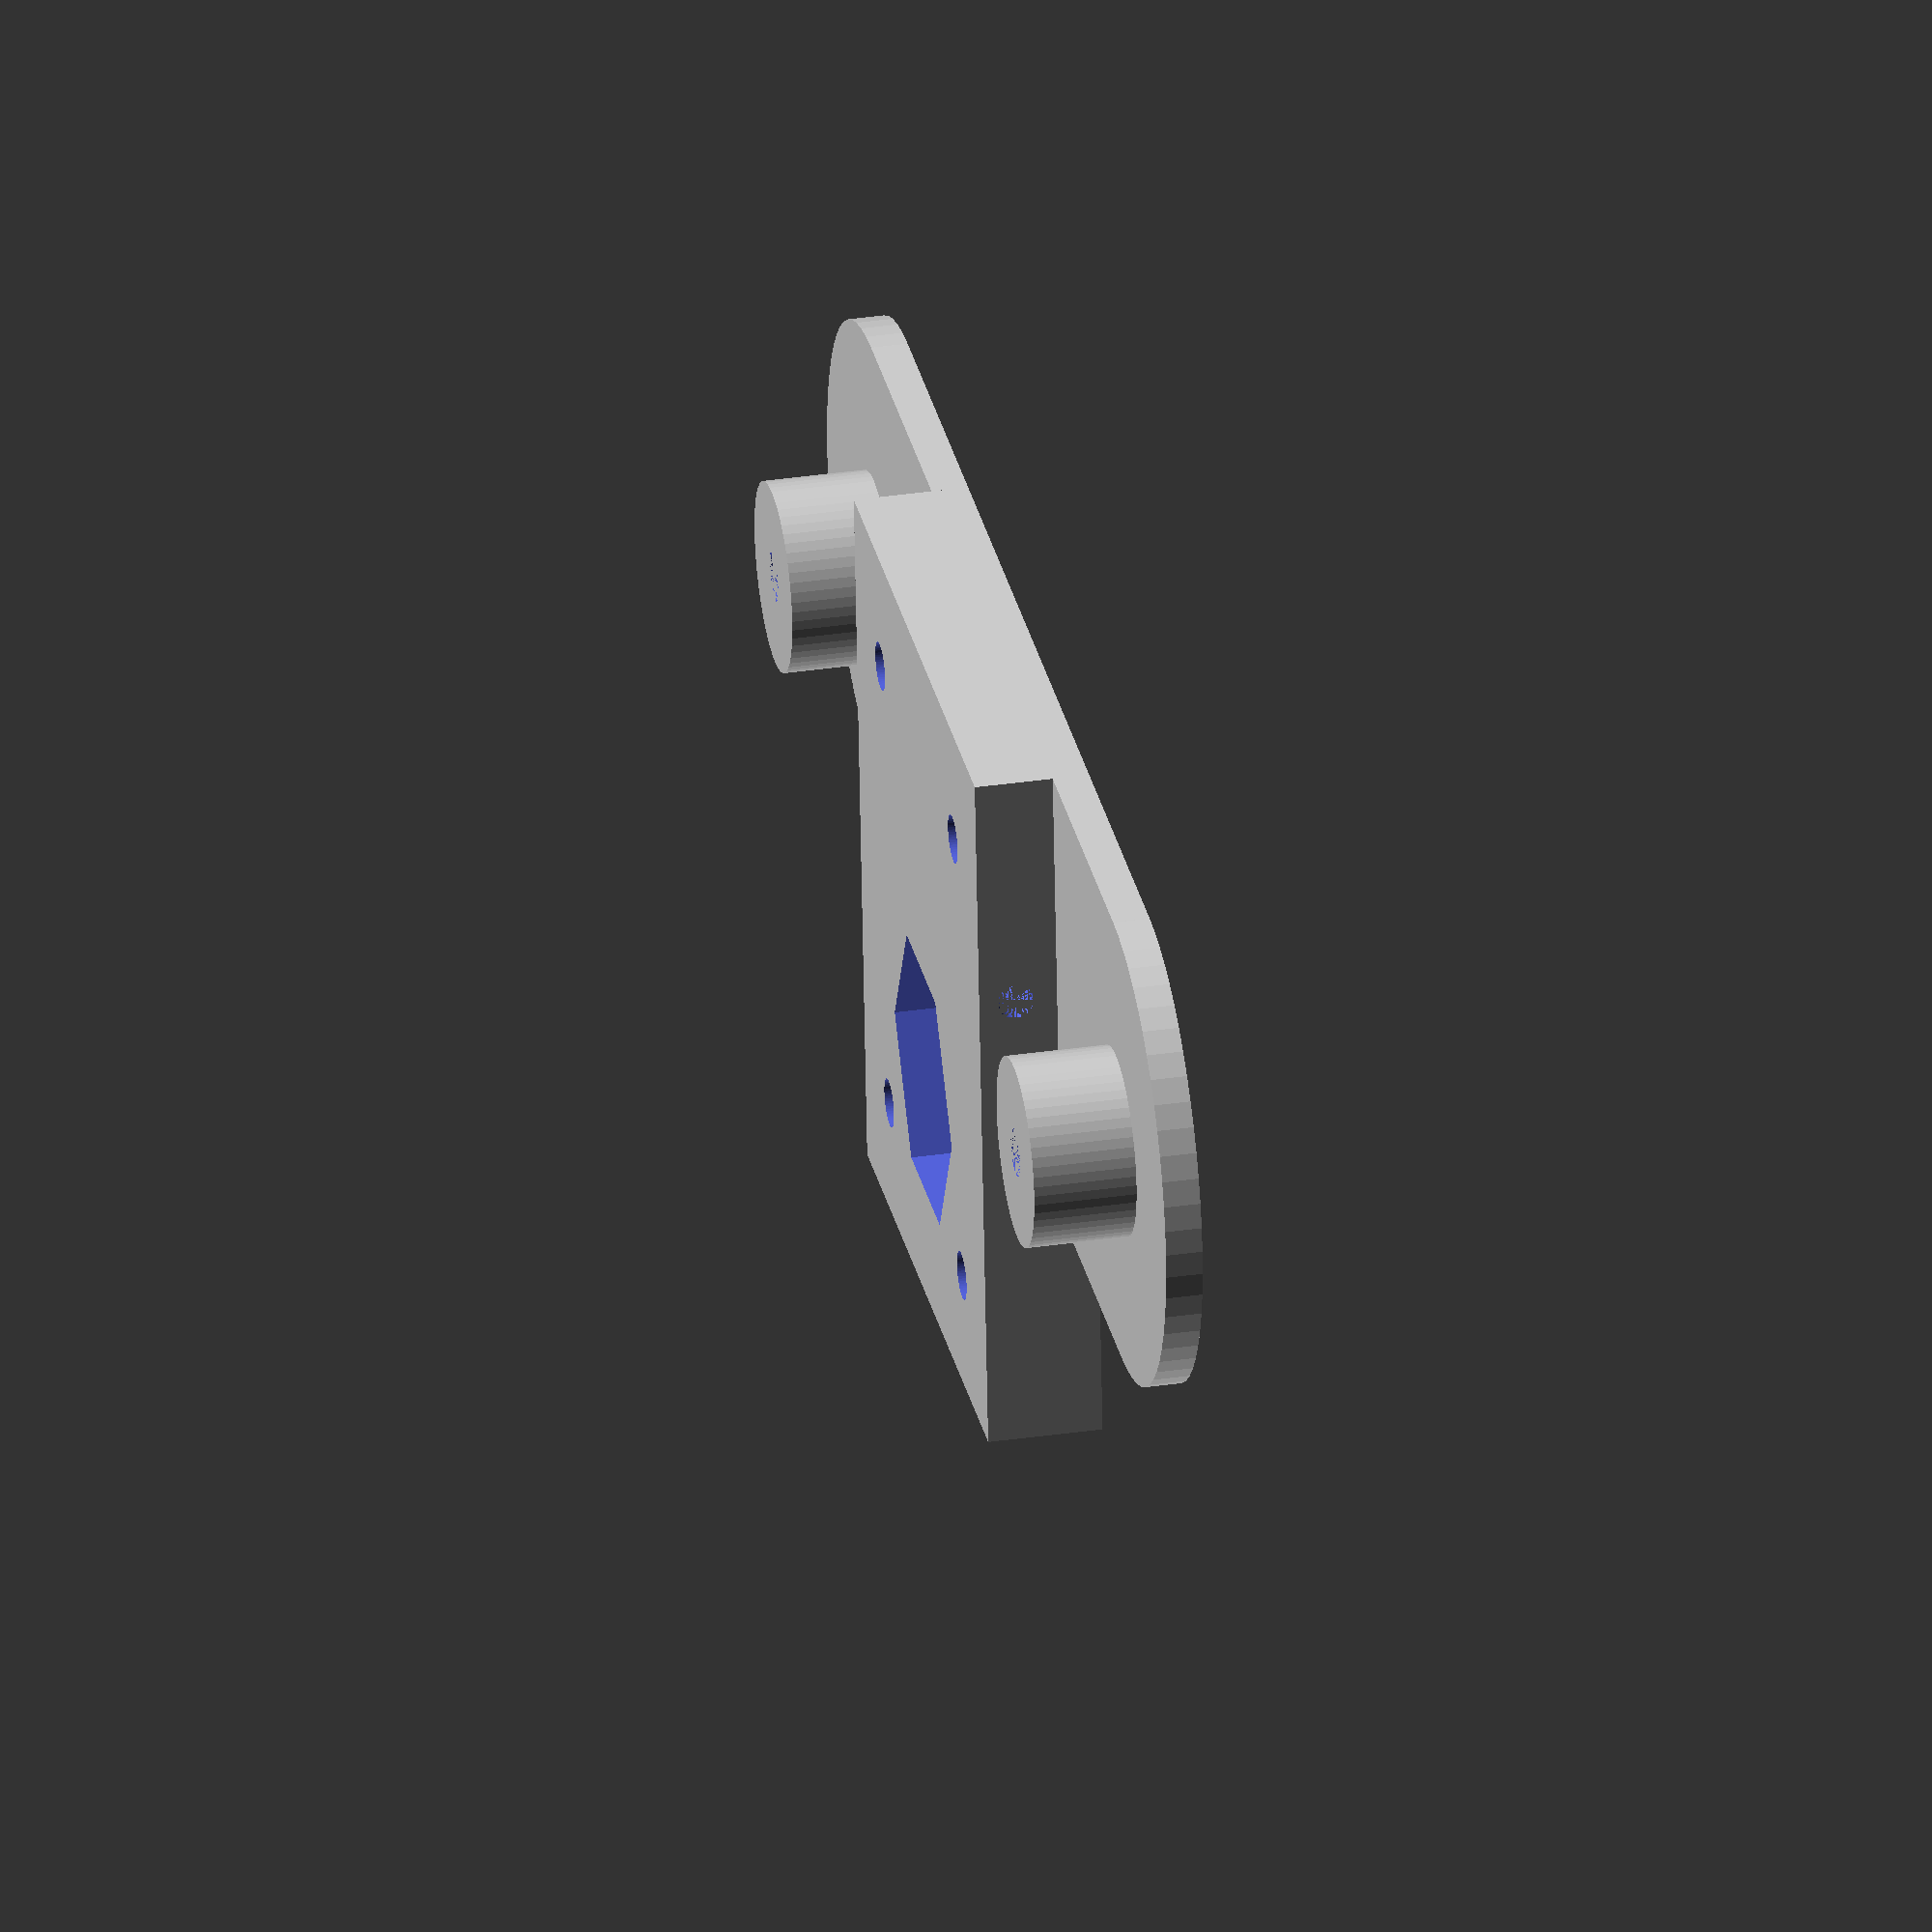
<openscad>
// some variables
$fn = 60; // we are using 60 fragments for cylinders and similar objects

vTolerance_length = 1;
vTolerance_width = 0.2;
vTolerance_height = 0.2;
vTolerance_diameter = 0.2;

vBoltPlate_length = 20;
vBoltPlate_width = 50;
vBoltPlate_height = 1.5;
vBoltPlate_offsetX = -vBoltPlate_length/2;
vBoltPlate_offsetY = -vBoltPlate_width/2;
vBoltPlate_offsetZ = 0;

/*
vCentralPlate_length = 30;
vCentralPlate_width = 25;
vCentralPlate_height = vBoltPlate_height;
vCentralPlate_offsetX = -10;
vCentralPlate_offsetY = -vCentralPlate_width/2;
vCentralPlate_offsetZ = 0;
*/

vBolt_diameter = 8-vTolerance_diameter;
vBolt_height = vBoltPlate_height+4+vTolerance_height;
vBolt_offsetX = 0;
vBolt_offsetY = vBoltPlate_offsetY;
vBolt_offsetZ = 0;

vCentralBlock_length = 30;
vCentralBlock_width = 25;
vCentralBlock_height = vBoltPlate_height+3+vTolerance_height;
vCentralBlock_offsetX = -10;
vCentralBlock_offsetY = -vCentralBlock_width/2;
vCentralBlock_offsetZ = 0;

vSpringHole_d = 1.5;
vSpringHole_h = vCentralBlock_width;
vSpringHole_offsetX = 0;
vSpringHole_offsetY = vCentralBlock_width/2;
vSpringHole_offsetZ = vCentralBlock_height-vSpringHole_d;

vCentralHole_d = 12;
vCentralHole_h = vBoltPlate_height;
vCentralHole_offsetX = 10;
vCentralHole_offsetY = 0;
vCentralHole_offsetZ = 0;

vCentralScrewHexNut_keywidth = 10+vTolerance_width;
vCentralScrewHexNut_height = 6;
vCentralScrewHexNut_offsetX = 10;
vCentralScrewHexNut_offsetY = 0;
vCentralScrewHexNut_offsetZ = 0;

vLeverBoltScrewHole_d1 = 4;
vLeverBoltScrewHole_d2 = 2;
vLeverBoltScrewHole_h = vBolt_height;
vLeverBoltScrewHole_f = vLeverBoltScrewHole_d1/2;
vLeverBoltScrewHole_offsetX = 0;
vLeverBoltScrewHole_offsetY = 25;
vLeverBoltScrewHole_offsetZ = 0;

// lever plate screw holes
vLeverPlateScrewHole_d1 = 4;
vLeverPlateScrewHole_d2 = 2;
vLeverPlateScrewHole_f = vLeverPlateScrewHole_d1/2;
vLeverPlateScrewHole_h = vBolt_height;
vLeverPlateScrewHole_offsetX1 = -5;
vLeverPlateScrewHole_offsetX2 = 15;
vLeverPlateScrewHole_offsetY = 7.5;
vLeverPlateScrewHole_offsetZ = 0;


module roof(l, w, h){
    polyhedron(
        points=[
            [0,0,0],
            [l,0,0],
            [l,w,0],
            [0,w,0],
            [l/2,0,h],
            [l/2,w,h]
            ],
        faces=[
            [0,1,2,3],
            [0,4,1],
            [1,4,5,2],
            [2,5,3],
            [3,5,4,0]
            ]
            );
    };

//roof(20, 10, 15);

module wedge(l, w, h) {
    polyhedron(
            points=[
                [0,0,0],
                [l,0,0],
                [0,w,0],
                [0,0,h],
                [l,0,h],
                [0,w,h]
            ],
            faces=[
                [0,1,2],
                [0,3,4,1],
                [1,4,5,2],
                [2,5,3,0],
                [3,5,4]
            ]
    );
   };    
//wedge(20, 30, 40);

module tube(d1, d2, h) {
    difference() {
        cylinder(d=d1, h=h);
        cylinder(d=d2, h=h);
        }
    };
 
 
    





// temporary objects

module hex(kw, h) {
	render() translate([0, 0, h/2]) intersection_for(a = [0, 120, 240]) {
		rotate([0, 0, a]) cube([kw, 3 * kw, h], true);
	}
}
//hex(10, 5);

difference(){
    union(){
        // front slider base
        translate([vBoltPlate_offsetX, vBoltPlate_offsetY, vBoltPlate_offsetZ])
            cube([vBoltPlate_length, vBoltPlate_width, vBoltPlate_height]);
        
        // rounded sides
        translate([vBolt_offsetX, vBolt_offsetY, vBolt_offsetZ])
            cylinder(h=vBoltPlate_height, d=vBoltPlate_length);
        
        translate([vBolt_offsetX, -vBolt_offsetY, vBolt_offsetZ])
            cylinder(h=vBoltPlate_height, d=vBoltPlate_length);
         
        // bolts
        translate([vBolt_offsetX, vBolt_offsetY, vBolt_offsetZ])
            cylinder(h=vBolt_height, d=vBolt_diameter);
        
        translate([vBolt_offsetX, -vBolt_offsetY, vBolt_offsetZ])
            cylinder(h=vBolt_height, d=vBolt_diameter);
        
        // central plate
        translate([vCentralBlock_offsetX, vCentralBlock_offsetY, vCentralBlock_offsetZ])
            cube([vCentralBlock_length, vCentralBlock_width, vCentralBlock_height]);
        

    };
    translate([vCentralScrewHexNut_offsetX, vCentralScrewHexNut_offsetY, vCentralScrewHexNut_offsetZ])
        hex(vCentralScrewHexNut_keywidth, vCentralScrewHexNut_height);
    
    // spring hole in central block
    translate([vSpringHole_offsetX, vSpringHole_offsetY, vSpringHole_offsetZ])
        rotate([90, 0, 0])
            cylinder(d=vSpringHole_d, h=vSpringHole_h );
    
    // lever plate screw holes
    translate([vLeverPlateScrewHole_offsetX1, -vLeverPlateScrewHole_offsetY, vLeverPlateScrewHole_offsetZ])
        cylinder(d=vLeverPlateScrewHole_d2, h=vLeverPlateScrewHole_h);
    translate([vLeverPlateScrewHole_offsetX1, +vLeverPlateScrewHole_offsetY, vLeverPlateScrewHole_offsetZ])
        cylinder(d=vLeverPlateScrewHole_d2, h=vLeverPlateScrewHole_h);
    translate([vLeverPlateScrewHole_offsetX2, -vLeverPlateScrewHole_offsetY, vLeverPlateScrewHole_offsetZ])
        cylinder(d=vLeverPlateScrewHole_d2, h=vLeverPlateScrewHole_h);
    translate([vLeverPlateScrewHole_offsetX2, +vLeverPlateScrewHole_offsetY, vLeverPlateScrewHole_offsetZ])
        cylinder(d=vLeverPlateScrewHole_d2, h=vLeverPlateScrewHole_h);
    
    // lever bolt screw holes
    translate([vLeverBoltScrewHole_offsetX, -vLeverBoltScrewHole_offsetY, vLeverBoltScrewHole_offsetZ])
        cylinder(d=vLeverBoltScrewHole_d2, h=vLeverBoltScrewHole_h);
    translate([vLeverBoltScrewHole_offsetX, +vLeverBoltScrewHole_offsetY, vLeverBoltScrewHole_offsetZ])
        cylinder(d=vLeverBoltScrewHole_d2, h=vLeverBoltScrewHole_h);
        
        
        
    // bevels for all screw holes
    // lever plate screw holes
    translate([vLeverPlateScrewHole_offsetX1, -vLeverPlateScrewHole_offsetY, vLeverPlateScrewHole_offsetZ])
        cylinder(d1=vLeverPlateScrewHole_d1, d2=vLeverPlateScrewHole_d2, h=vLeverPlateScrewHole_f);
    translate([vLeverPlateScrewHole_offsetX1, +vLeverPlateScrewHole_offsetY, vLeverPlateScrewHole_offsetZ])
        cylinder(d1=vLeverPlateScrewHole_d1, d2=vLeverPlateScrewHole_d2, h=vLeverPlateScrewHole_f);
    translate([vLeverPlateScrewHole_offsetX2, -vLeverPlateScrewHole_offsetY, vLeverPlateScrewHole_offsetZ])
        cylinder(d1=vLeverPlateScrewHole_d1, d2=vLeverPlateScrewHole_d2, h=vLeverPlateScrewHole_f);
    translate([vLeverPlateScrewHole_offsetX2, +vLeverPlateScrewHole_offsetY, vLeverPlateScrewHole_offsetZ])
        cylinder(d1=vLeverPlateScrewHole_d1, d2=vLeverPlateScrewHole_d2, h=vLeverPlateScrewHole_f);
    
    // lever bolt screw holes
    translate([vLeverBoltScrewHole_offsetX, -vLeverBoltScrewHole_offsetY, vLeverBoltScrewHole_offsetZ])
        cylinder(d1=vLeverBoltScrewHole_d1, d2=vLeverBoltScrewHole_d2, h=vLeverBoltScrewHole_f);
    translate([vLeverBoltScrewHole_offsetX, +vLeverBoltScrewHole_offsetY, vLeverBoltScrewHole_offsetZ])
        cylinder(d1=vLeverBoltScrewHole_d1, d2=vLeverBoltScrewHole_d2, h=vLeverBoltScrewHole_f);

    
};
</openscad>
<views>
elev=146.4 azim=264.7 roll=101.3 proj=o view=wireframe
</views>
